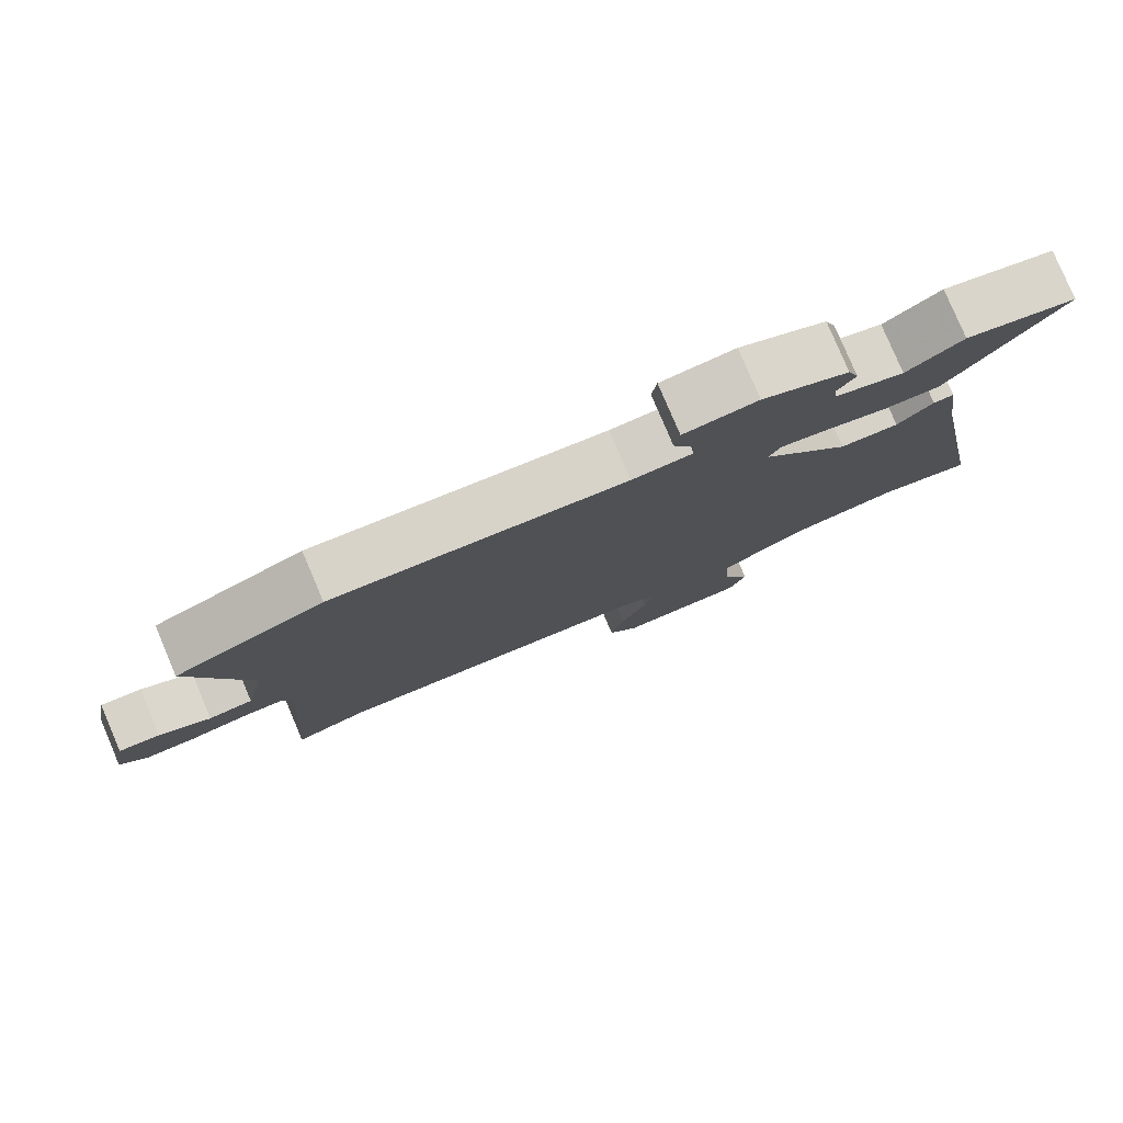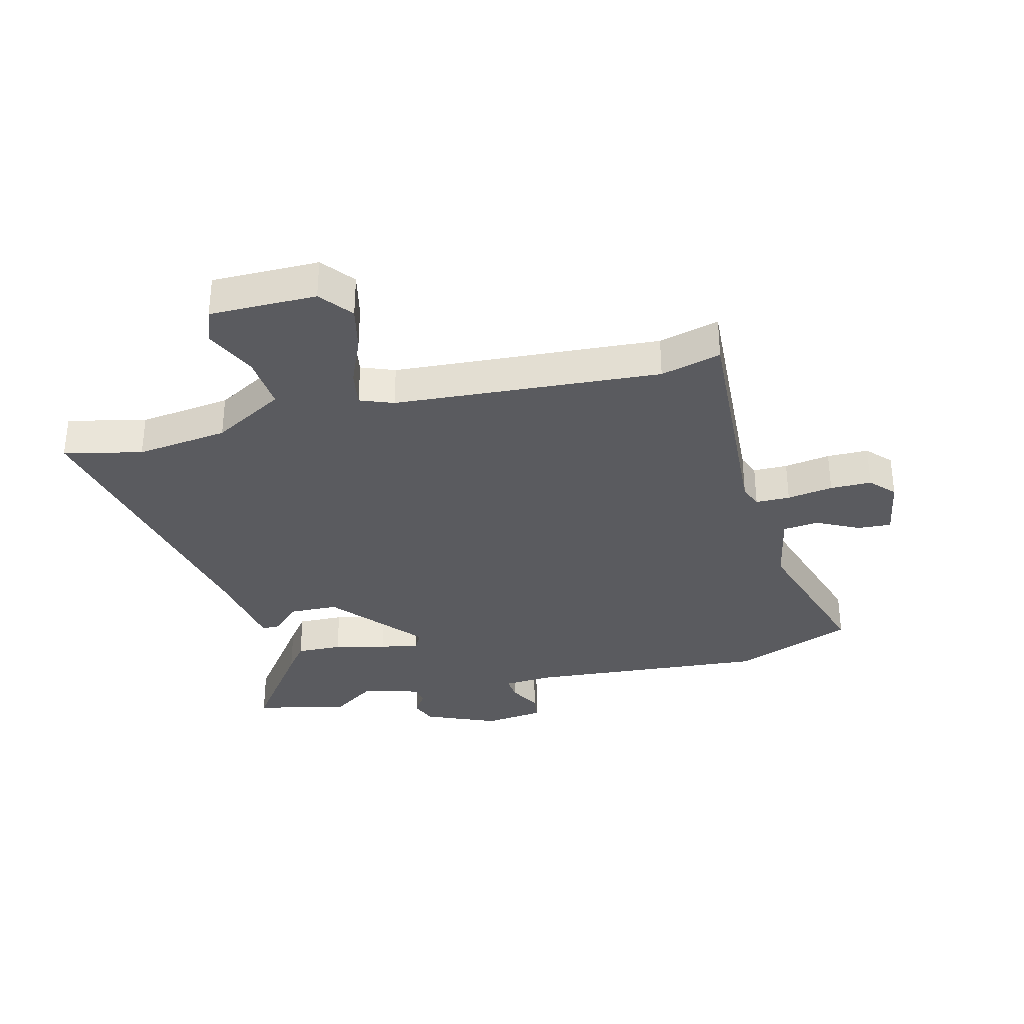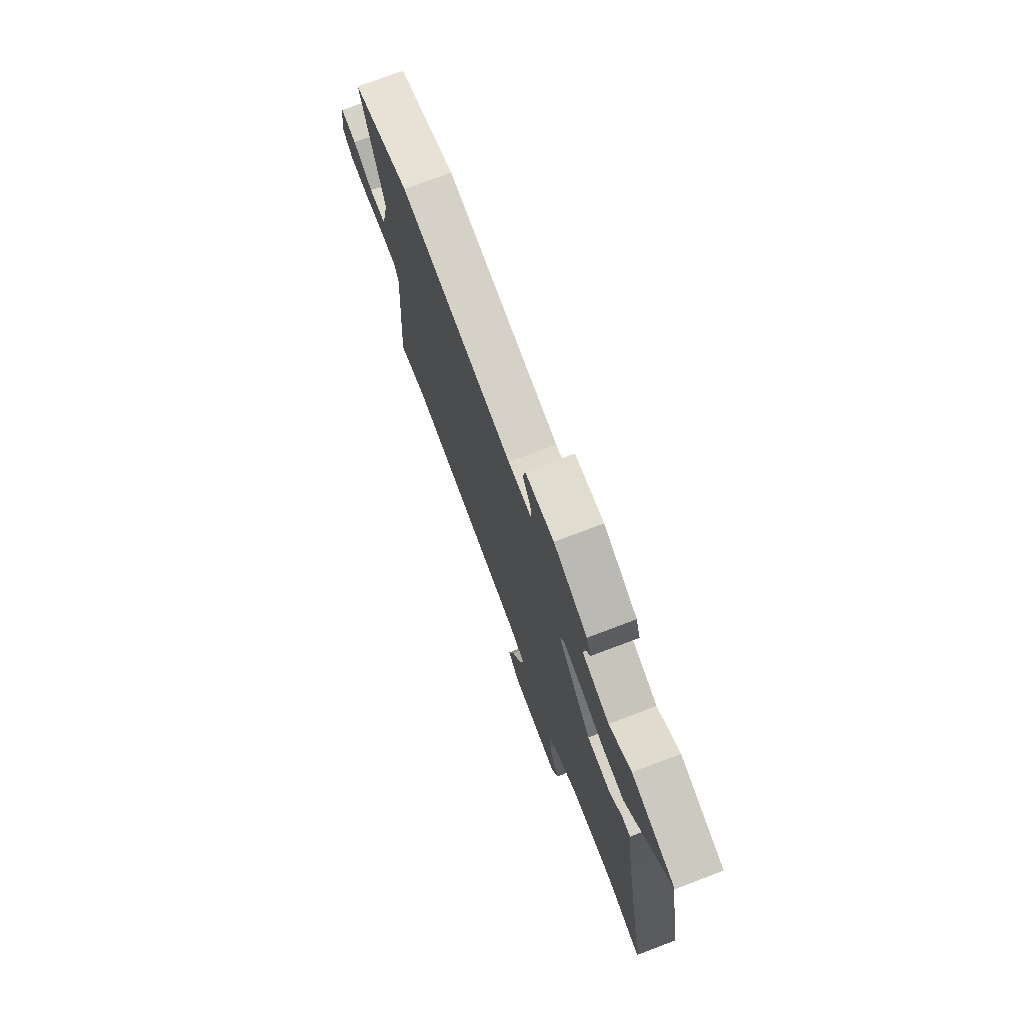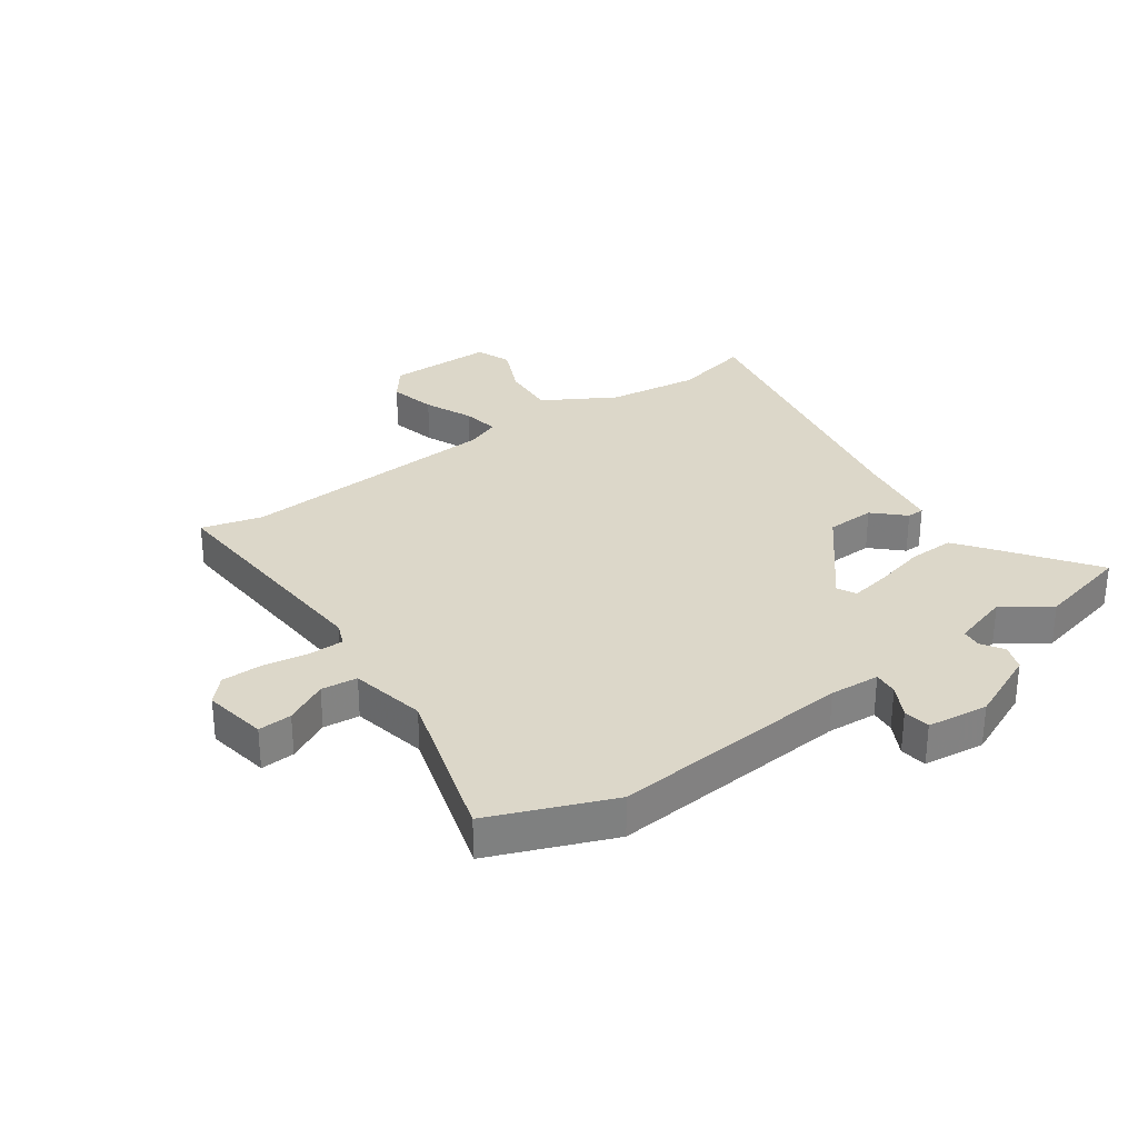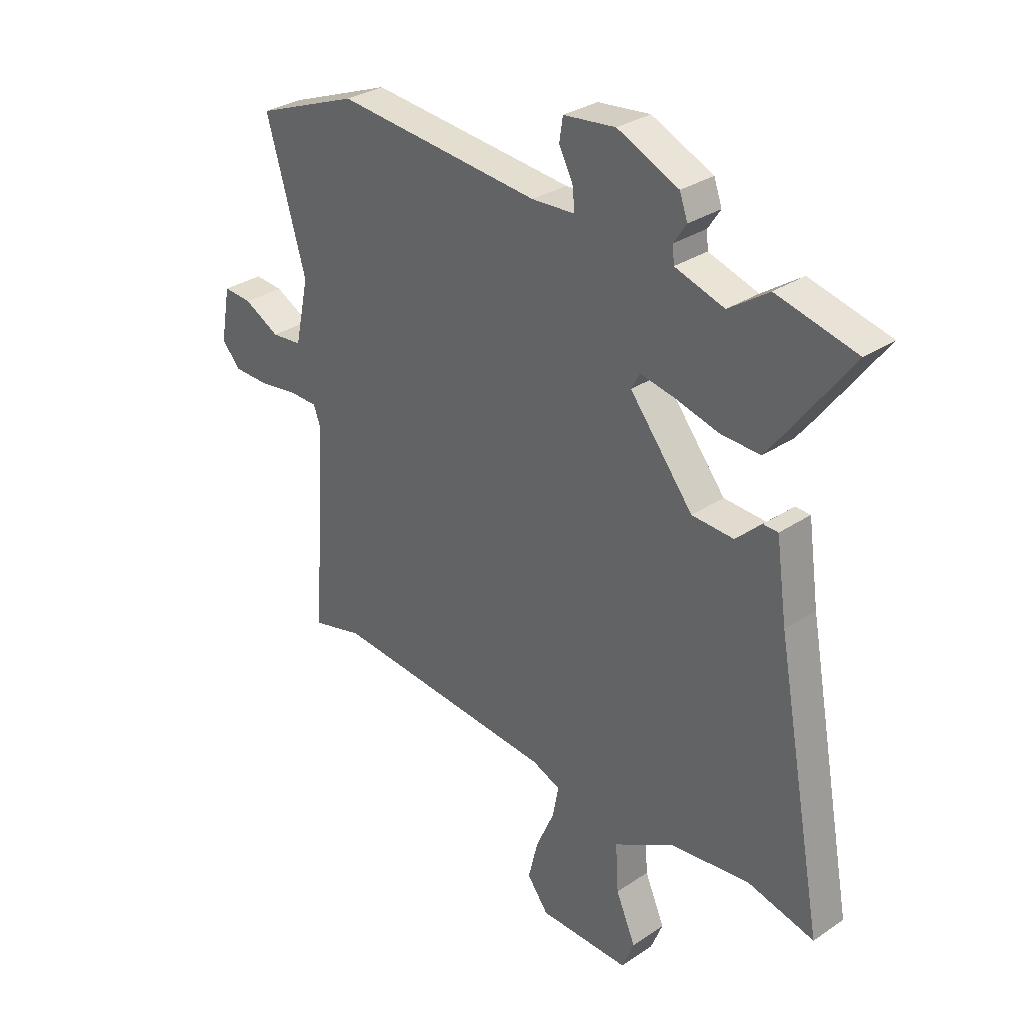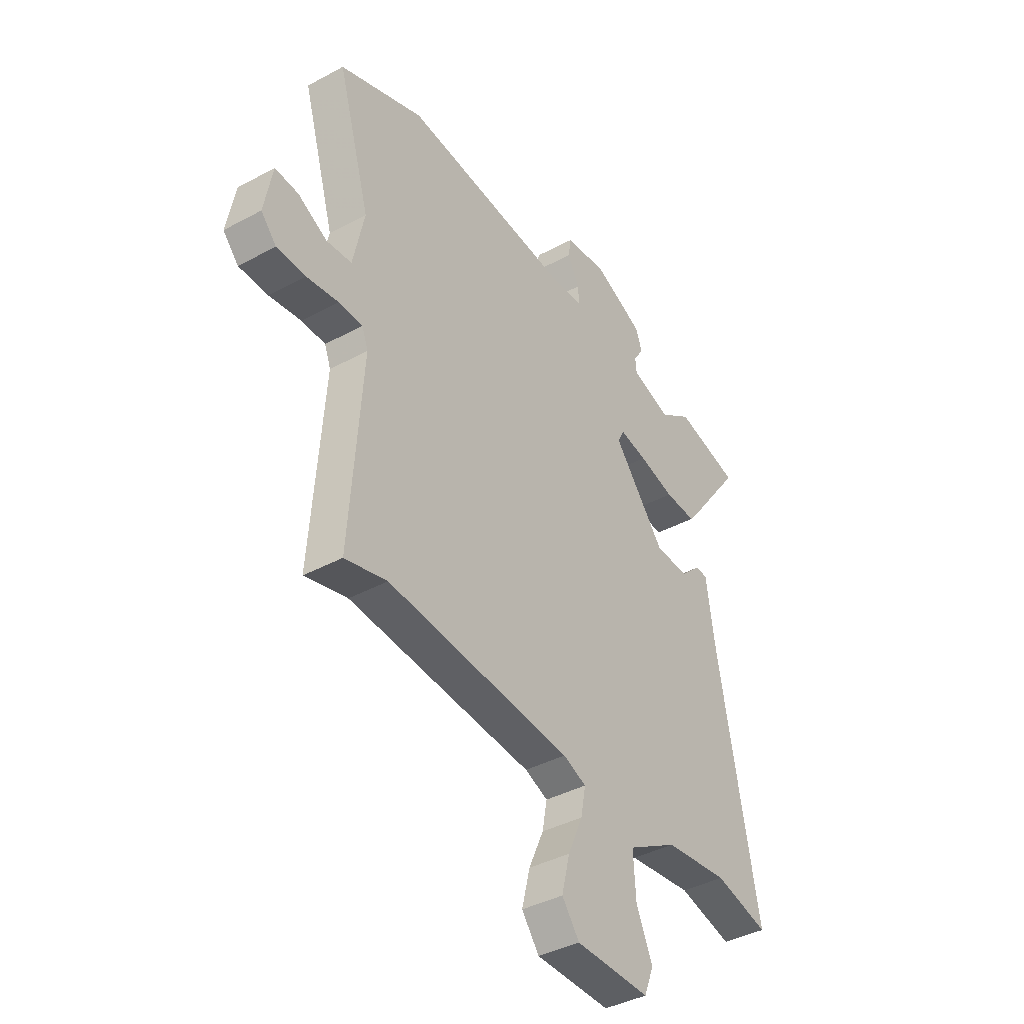
<metadata>
{"format":"obj","ext":"obj","renderer":"f3d","projection":"perspective","resolution":1024,"background":"white","views":[{"elev":79.8,"azim":-23.0,"up":"+Z"},{"elev":-32.9,"azim":-165.0,"up":"+Y"},{"elev":74.8,"azim":69.3,"up":"+Z"},{"elev":30.3,"azim":-34.9,"up":"+Y"},{"elev":31.1,"azim":46.3,"up":"+Z"},{"elev":-39.9,"azim":-56.2,"up":"+Z"}]}
</metadata>
<code>
v 0.622 0.07 -0.53
v 0.488 0.07 -0.497
v 0.329 0.07 -0.516
v 0.205 0.07 -0.586
v 0.211 0.07 -0.682
v 0.251 0.07 -0.773
v 0.227 0.07 -0.833
v 0.043 0.07 -0.831
v 0 0.07 -0.774
v 0.02 0.07 -0.693
v 0.057 0.07 -0.61
v 0.069 0.07 -0.546
v 0.012 0.07 -0.523
v -0.445 0.07 -0.486
v -0.549 0.07 -0.513
v -0.519 0.07 -0.097
v -0.534 0.07 -0.057
v -0.593 0.07 -0.056
v -0.672 0.07 -0.068
v -0.743 0.07 -0.067
v -0.781 0.07 -0.025
v -0.761 0.07 0.084
v -0.703 0.07 0.08
v -0.631 0.07 0.042
v -0.569 0.07 0.048
v -0.541 0.07 0.178
v -0.621 0.07 0.453
v -0.413 0.07 0.534
v 0.001 0.07 0.496
v 0.087 0.07 0.501
v 0.084 0.07 0.543
v 0.055 0.07 0.599
v 0.062 0.07 0.645
v 0.167 0.07 0.657
v 0.29 0.07 0.602
v 0.306 0.07 0.557
v 0.281 0.07 0.519
v 0.284 0.07 0.485
v 0.383 0.07 0.454
v 0.463 0.07 0.509
v 0.623 0.07 0.47
v 0.5 0.07 0.304
v 0.462 0.07 0.255
v 0.383 0.07 0.258
v 0.294 0.07 0.281
v 0.226 0.07 0.294
v 0.209 0.07 0.262
v 0.337 0.07 0.103
v 0.421 0.07 0.099
v 0.472 0.07 0.147
v 0.502 0.07 0.146
v 0.524 0.07 -0.007
v 0.622 0 -0.53
v 0.488 0 -0.497
v 0.329 0 -0.516
v 0.205 0 -0.586
v 0.211 0 -0.682
v 0.251 0 -0.773
v 0.227 0 -0.833
v 0.043 0 -0.831
v 0 0 -0.774
v 0.02 0 -0.693
v 0.057 0 -0.61
v 0.069 0 -0.546
v 0.012 0 -0.523
v -0.445 0 -0.486
v -0.549 0 -0.513
v -0.519 0 -0.097
v -0.534 0 -0.057
v -0.593 0 -0.056
v -0.672 0 -0.068
v -0.743 0 -0.067
v -0.781 0 -0.025
v -0.761 0 0.084
v -0.703 0 0.08
v -0.631 0 0.042
v -0.569 0 0.048
v -0.541 0 0.178
v -0.621 0 0.453
v -0.413 0 0.534
v 0.001 0 0.496
v 0.087 0 0.501
v 0.084 0 0.543
v 0.055 0 0.599
v 0.062 0 0.645
v 0.167 0 0.657
v 0.29 0 0.602
v 0.306 0 0.557
v 0.281 0 0.519
v 0.284 0 0.485
v 0.383 0 0.454
v 0.463 0 0.509
v 0.623 0 0.47
v 0.5 0 0.304
v 0.462 0 0.255
v 0.383 0 0.258
v 0.294 0 0.281
v 0.226 0 0.294
v 0.209 0 0.262
v 0.337 0 0.103
v 0.421 0 0.099
v 0.472 0 0.147
v 0.502 0 0.146
v 0.524 0 -0.007
f 49 50 51 52
f 52 1 2
f 49 52 2
f 48 49 2
f 47 48 2 3
f 43 44 45
f 42 43 45
f 41 42 45
f 40 41 45
f 39 40 45
f 38 39 45 46
f 37 38 46 47
f 35 36 37
f 34 35 37
f 33 34 37
f 32 33 37
f 31 32 37
f 30 31 37 47
f 26 27 28 29
f 47 3 4
f 30 47 4
f 29 30 4
f 26 29 4
f 25 26 4
f 22 23 24
f 21 22 24
f 20 21 24
f 19 20 24
f 18 19 24
f 17 18 24 25
f 14 15 16
f 13 14 16
f 17 25 4
f 16 17 4
f 13 16 4
f 12 13 4
f 9 10 11
f 8 9 11
f 7 8 11
f 6 7 11
f 5 6 11
f 4 5 11 12
f 104 103 102 101
f 54 53 104
f 54 104 101
f 54 101 100
f 55 54 100 99
f 97 96 95
f 97 95 94
f 97 94 93
f 97 93 92
f 97 92 91
f 98 97 91 90
f 99 98 90 89
f 89 88 87
f 89 87 86
f 89 86 85
f 89 85 84
f 89 84 83
f 99 89 83 82
f 81 80 79 78
f 56 55 99
f 56 99 82
f 56 82 81
f 56 81 78
f 56 78 77
f 76 75 74
f 76 74 73
f 76 73 72
f 76 72 71
f 76 71 70
f 77 76 70 69
f 68 67 66
f 68 66 65
f 56 77 69
f 56 69 68
f 56 68 65
f 56 65 64
f 63 62 61
f 63 61 60
f 63 60 59
f 63 59 58
f 63 58 57
f 64 63 57 56
f 1 53 54 2
f 2 54 55 3
f 3 55 56 4
f 4 56 57 5
f 5 57 58 6
f 6 58 59 7
f 7 59 60 8
f 8 60 61 9
f 9 61 62 10
f 10 62 63 11
f 11 63 64 12
f 12 64 65 13
f 13 65 66 14
f 14 66 67 15
f 15 67 68 16
f 16 68 69 17
f 17 69 70 18
f 18 70 71 19
f 19 71 72 20
f 20 72 73 21
f 21 73 74 22
f 22 74 75 23
f 23 75 76 24
f 24 76 77 25
f 25 77 78 26
f 26 78 79 27
f 27 79 80 28
f 28 80 81 29
f 29 81 82 30
f 30 82 83 31
f 31 83 84 32
f 32 84 85 33
f 33 85 86 34
f 34 86 87 35
f 35 87 88 36
f 36 88 89 37
f 37 89 90 38
f 38 90 91 39
f 39 91 92 40
f 40 92 93 41
f 41 93 94 42
f 42 94 95 43
f 43 95 96 44
f 44 96 97 45
f 45 97 98 46
f 46 98 99 47
f 47 99 100 48
f 48 100 101 49
f 49 101 102 50
f 50 102 103 51
f 51 103 104 52
f 52 104 53 1

</code>
